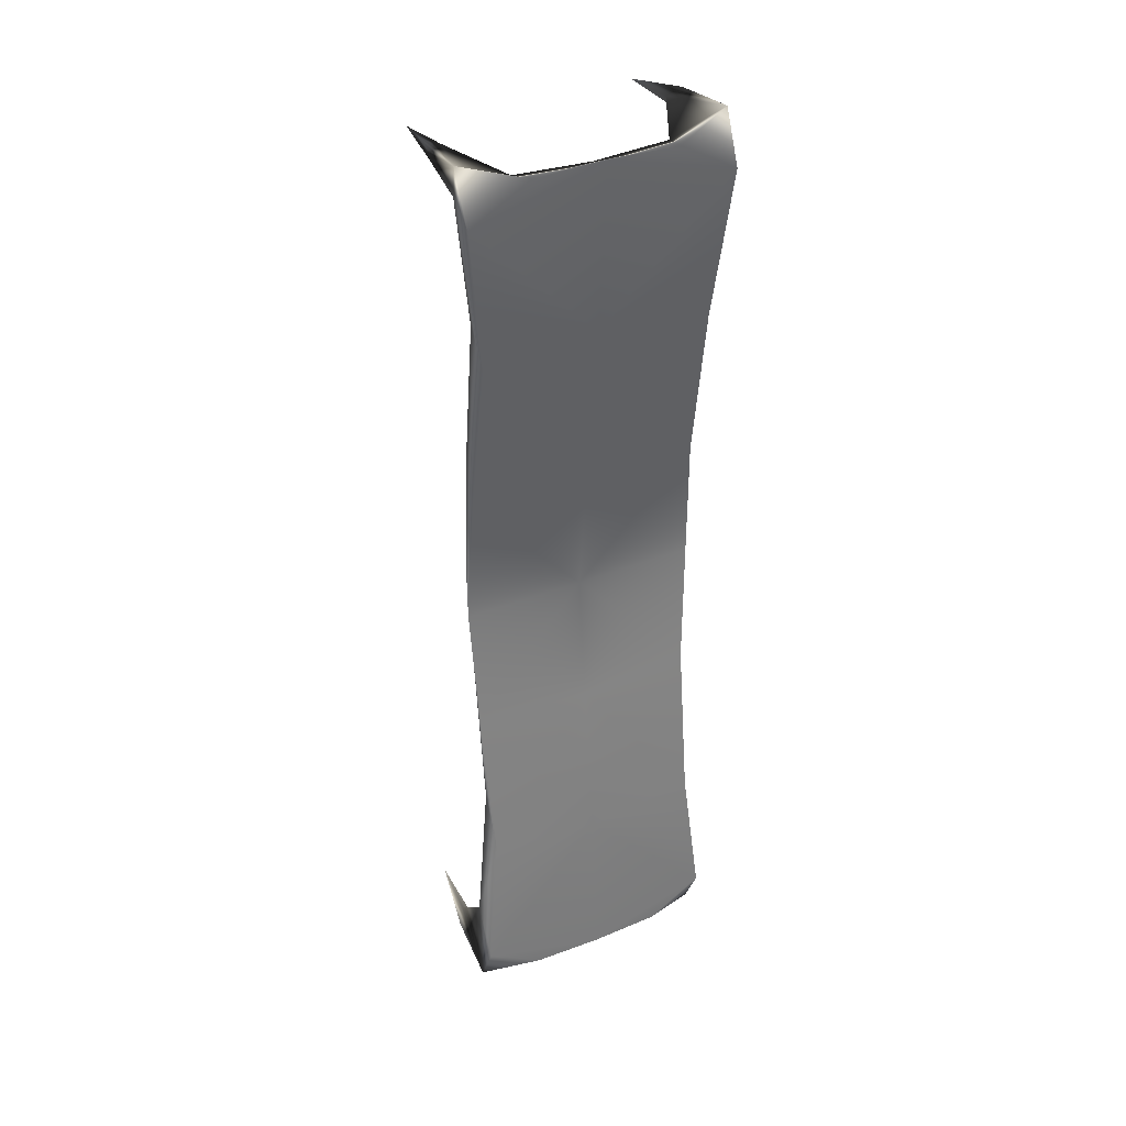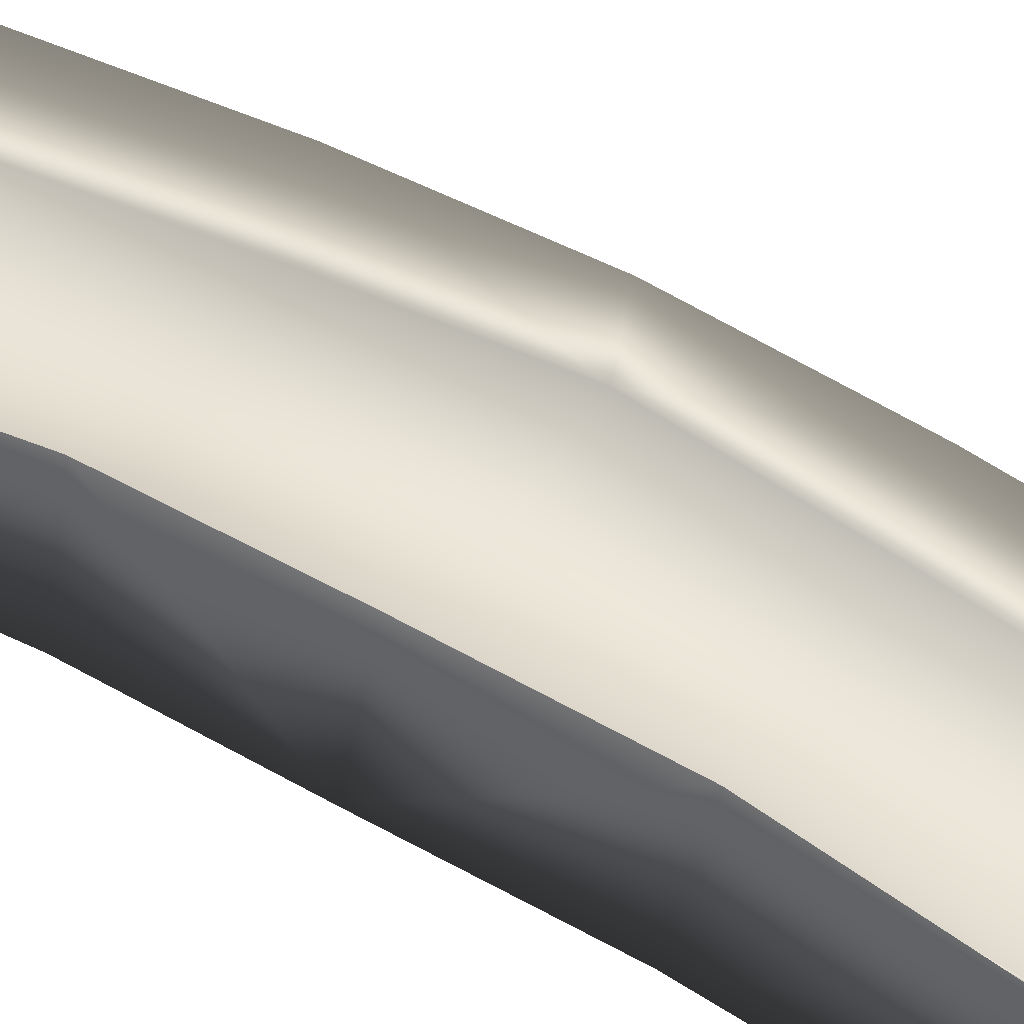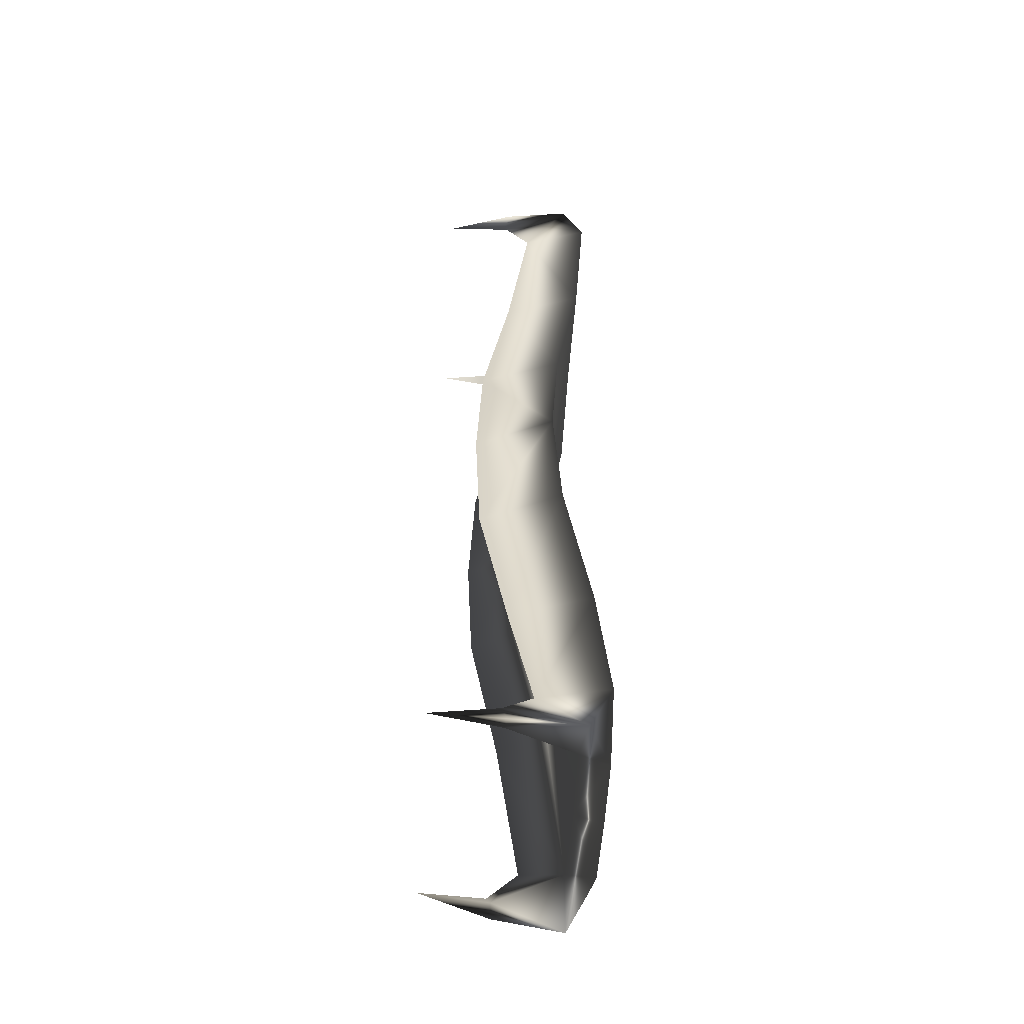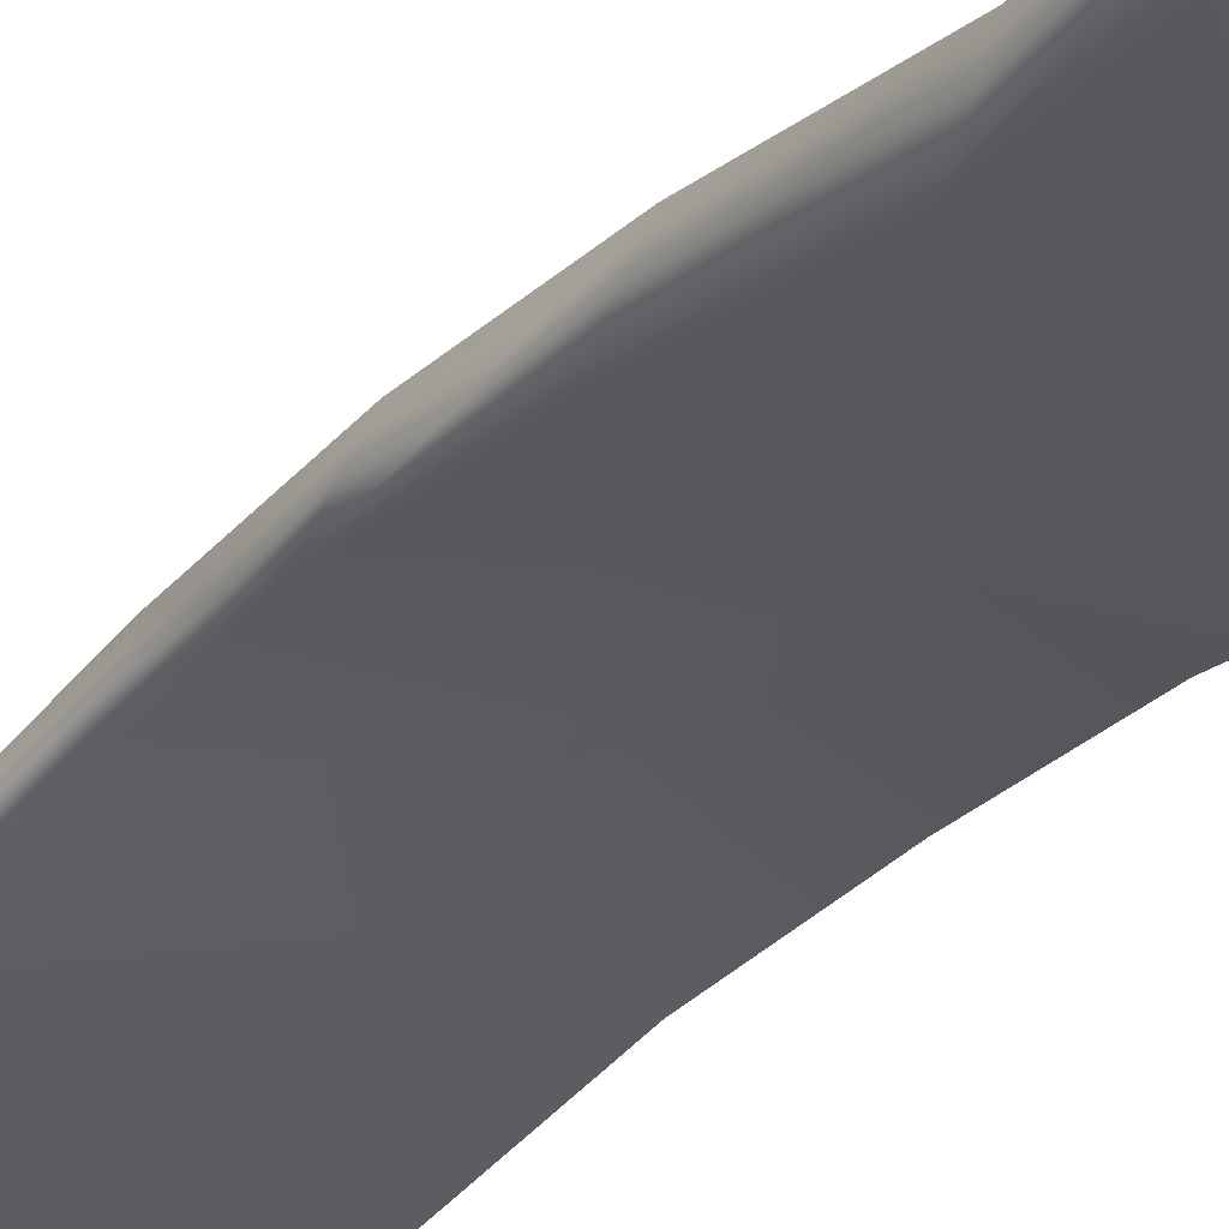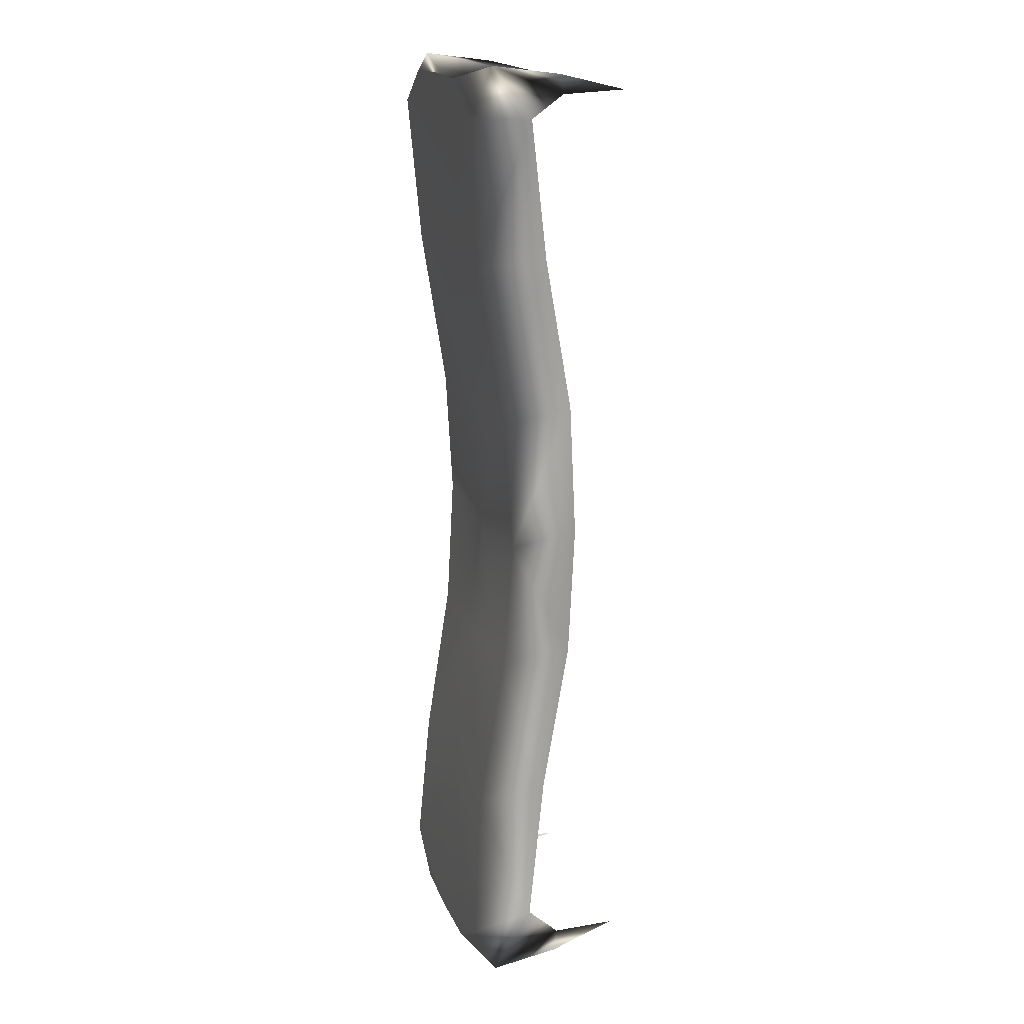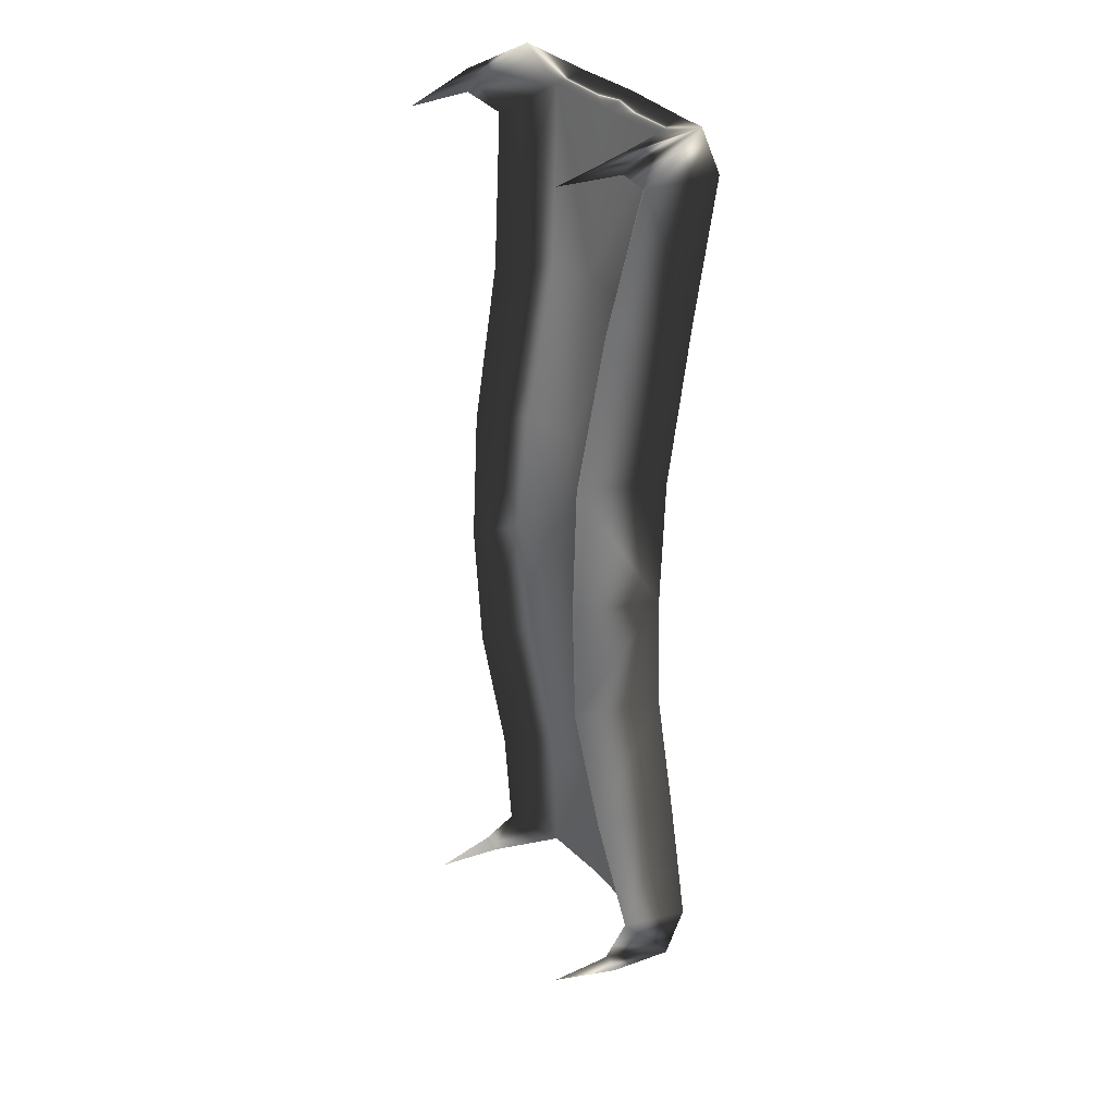
<metadata>
{"format":"obj","ext":"obj","renderer":"f3d","projection":"perspective","resolution":1024,"background":"white","views":[{"elev":37.1,"azim":153.0,"up":"+Y"},{"elev":54.6,"azim":-58.8,"up":"+Z"},{"elev":-54.6,"azim":86.4,"up":"+Y"},{"elev":-32.5,"azim":-36.6,"up":"+Z"},{"elev":17.2,"azim":-106.6,"up":"+Y"},{"elev":34.0,"azim":54.4,"up":"+Y"}]}
</metadata>
<code>
g
v  -0.5558 -3.731 -0.1653
v  2e-06 -3.747 -0.1684
v  -0.8944 -2.302 -0.07554
v  2e-06 -2.404 -0.07554
v  -0.9182 -1.024 0.1321
v  2e-06 -1.071 0.08832
v  2e-06 -3.646 0.04779
v  -0.6983 -2.308 0.5594
v  2e-06 -2.41 0.183
v  -0.6688 -1.07 0.7841
v  2e-06 -1.077 0.3469
v  1e-06 -0 0.4559
v  -1.015 -3.46 -0.1539
v  -0.8749 -3.433 0.3811
v  -0.5953 -3.67 0.06237
v  -1.02 -3.845 0.02473
v  -0.8818 -3.643 1.129
v  -0.8598 -3.73 0.5868
v  -0.937 -3.621 0.6126
v  -0.9847 -3.776 0.5731
v  -0.4895 -1.03 0.3907
v  -0.4707 -2.308 0.183
v  -0.5479 -0 0.4557
v  1e-06 -0 0.1973
v  0.5558 -3.731 -0.1653
v  0.8944 -2.302 -0.07554
v  0.9182 -1.024 0.1321
v  0.6983 -2.308 0.5594
v  0.6688 -1.07 0.7841
v  1.015 -3.46 -0.1539
v  0.8749 -3.433 0.3811
v  0.5953 -3.67 0.06237
v  1.02 -3.845 0.02473
v  0.8818 -3.643 1.129
v  0.8598 -3.73 0.5868
v  0.937 -3.621 0.6126
v  0.9847 -3.776 0.5731
v  0.4895 -1.03 0.3907
v  0.4707 -2.308 0.183
v  0.5479 -0 0.4557
v  -0.5558 3.731 -0.1653
v  2e-06 3.747 -0.1684
v  -0.8944 2.302 -0.07554
v  2e-06 2.404 -0.07554
v  -0.9182 1.024 0.1321
v  2e-06 1.071 0.08832
v  2e-06 3.646 0.04779
v  -0.6983 2.308 0.5594
v  2e-06 2.41 0.183
v  -0.6688 1.07 0.7841
v  2e-06 1.077 0.3469
v  -1.015 3.46 -0.1539
v  -0.8749 3.433 0.3811
v  -0.5953 3.67 0.06237
v  -1.02 3.845 0.02473
v  -0.8818 3.643 1.129
v  -0.8598 3.73 0.5868
v  -0.937 3.621 0.6126
v  -0.9847 3.776 0.5731
v  -0.4895 1.03 0.3907
v  -0.4707 2.308 0.183
v  -0.6871 -0 0.8297
v  -0.9575 -0 0.198
v  0.5558 3.731 -0.1653
v  0.8944 2.302 -0.07554
v  0.9182 1.024 0.1321
v  0.6983 2.308 0.5594
v  0.6688 1.07 0.7841
v  1.015 3.46 -0.1539
v  0.8749 3.433 0.3811
v  0.5953 3.67 0.06237
v  1.02 3.845 0.02473
v  0.8818 3.643 1.129
v  0.8598 3.73 0.5868
v  0.937 3.621 0.6126
v  0.9847 3.776 0.5731
v  0.4895 1.03 0.3907
v  0.4707 2.308 0.183
v  0.6871 -0 0.8297
v  0.9575 -0 0.198
g (null)
f 4 2 13 3
f 3 5 6 4
f 5 63 24 6
f 15 7 9 22
f 22 9 11 21
f 21 11 12 23
f 1 2 7 15
f 10 62 63 5
f 5 3 8 10
f 3 13 14 8
f 14 19 18 15
f 16 20 19 14
f 16 15 18 20
f 10 21 23 62
f 21 10 8 22
f 15 22 8 14
f 2 4 30 25
f 26 4 6 27
f 27 6 24 80
f 32 39 9 7
f 39 38 11 9
f 38 40 12 11
f 25 32 7 2
f 29 27 80 79
f 27 29 28 26
f 26 28 31 30
f 31 32 35 36
f 33 31 36 37
f 33 37 35 32
f 29 79 40 38
f 38 39 28 29
f 32 31 28 39
f 42 44 52 41
f 43 44 46 45
f 45 46 24 63
f 54 61 49 47
f 61 60 51 49
f 60 23 12 51
f 41 54 47 42
f 50 45 63 62
f 45 50 48 43
f 43 48 53 52
f 53 54 57 58
f 55 53 58 59
f 55 59 57 54
f 50 62 23 60
f 60 61 48 50
f 54 53 48 61
f 44 42 69 65
f 65 66 46 44
f 66 80 24 46
f 71 47 49 78
f 78 49 51 77
f 77 51 12 40
f 64 42 47 71
f 68 79 80 66
f 66 65 67 68
f 65 69 70 67
f 70 75 74 71
f 72 76 75 70
f 72 71 74 76
f 68 77 40 79
f 77 68 67 78
f 71 78 67 70
f 13 2 1
f 15 16 1
f 14 13 16
f 13 1 16
f 19 17 18
f 20 17 19
f 18 17 20
f 30 4 26
f 32 25 33
f 31 33 30
f 30 33 25
f 36 35 34
f 37 36 34
f 35 37 34
f 52 44 43
f 54 41 55
f 53 55 52
f 52 55 41
f 58 57 56
f 59 58 56
f 57 59 56
f 69 42 64
f 71 72 64
f 70 69 72
f 69 64 72
f 75 73 74
f 76 73 75
f 74 73 76
g

</code>
